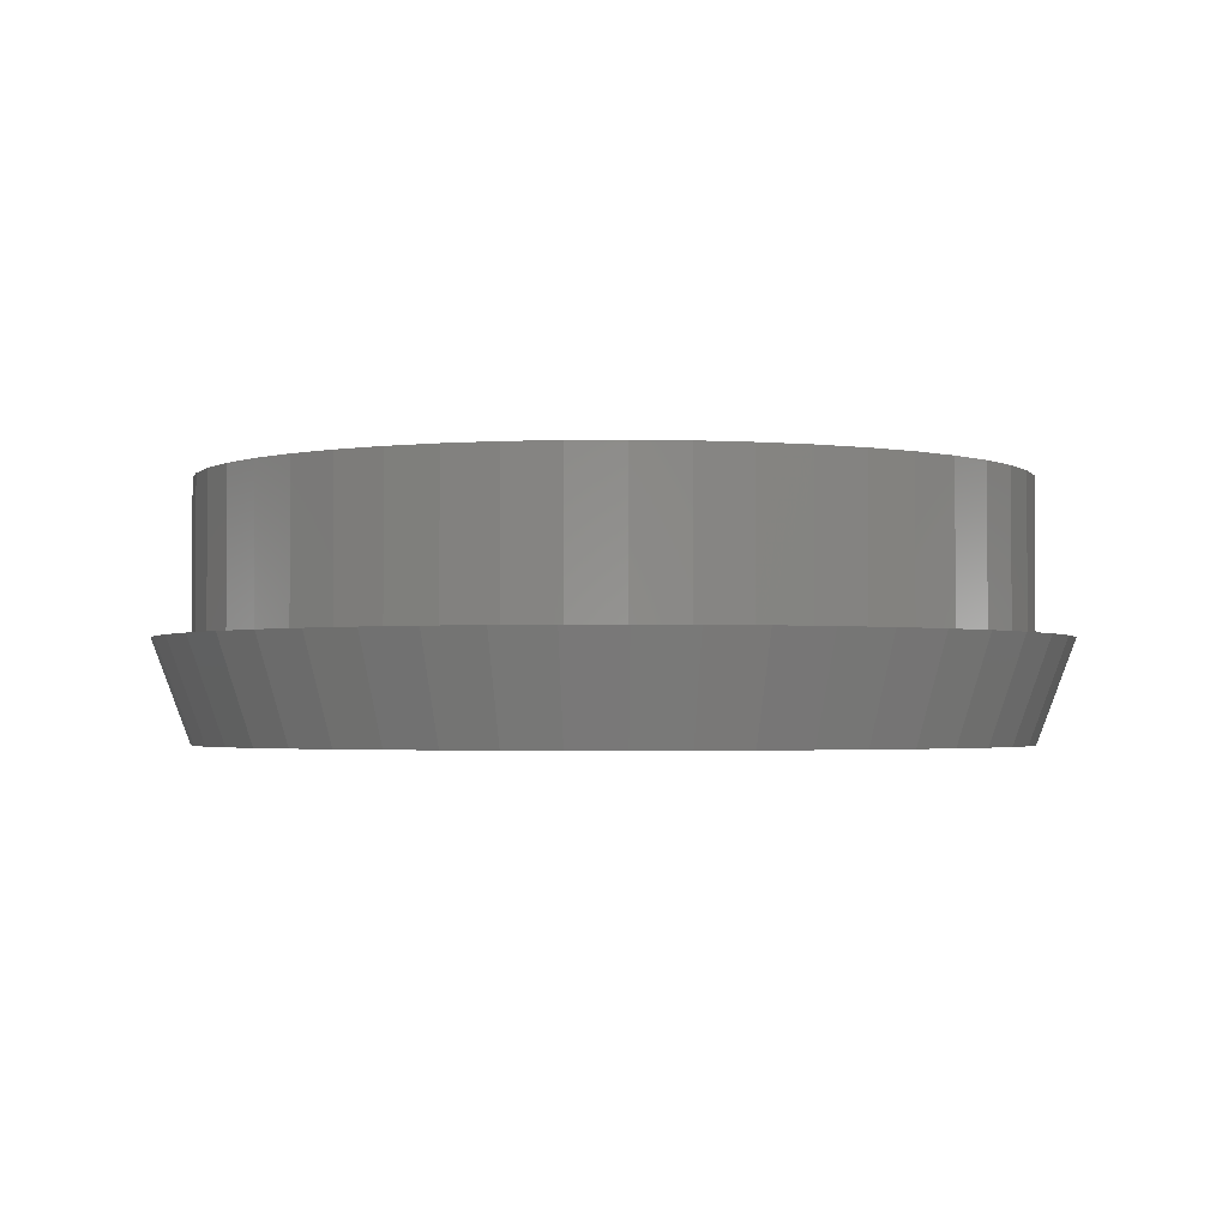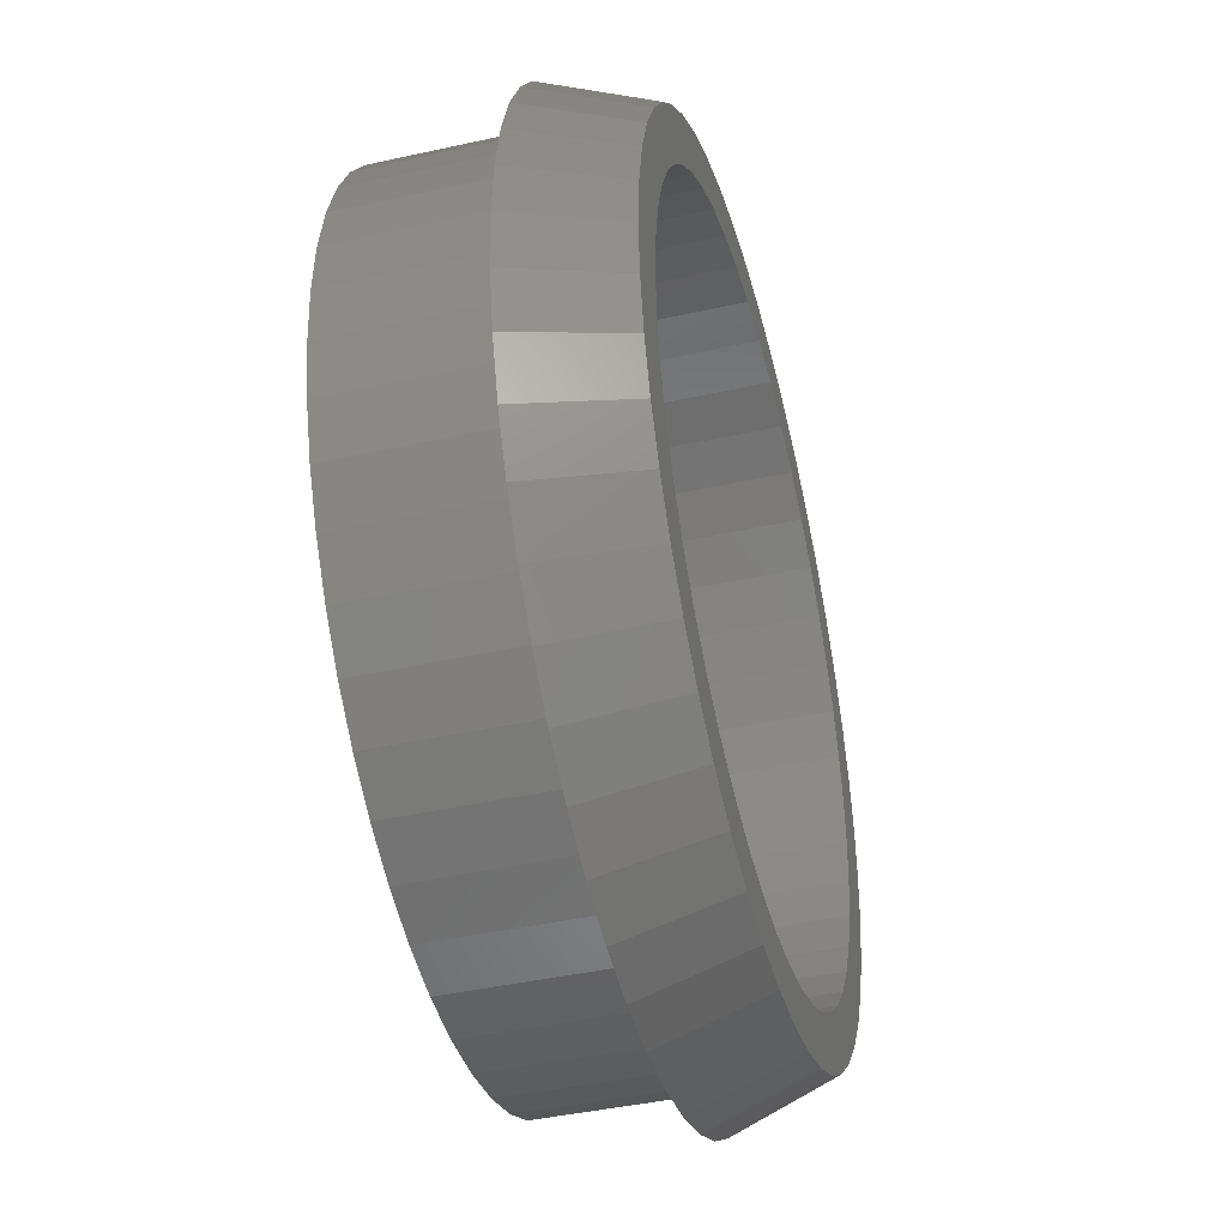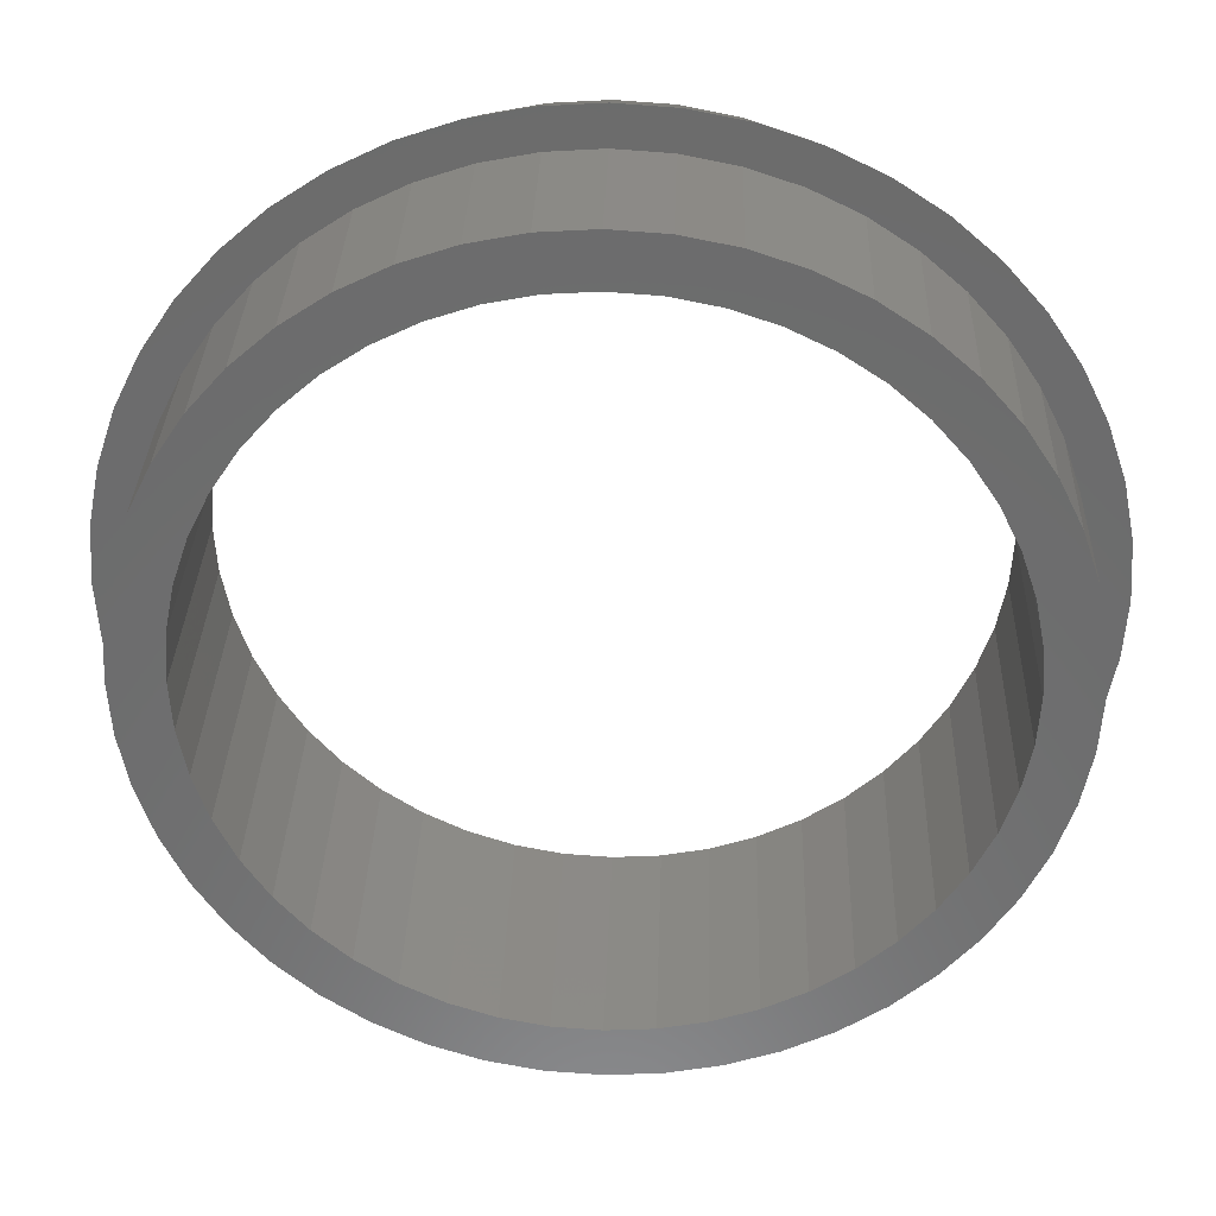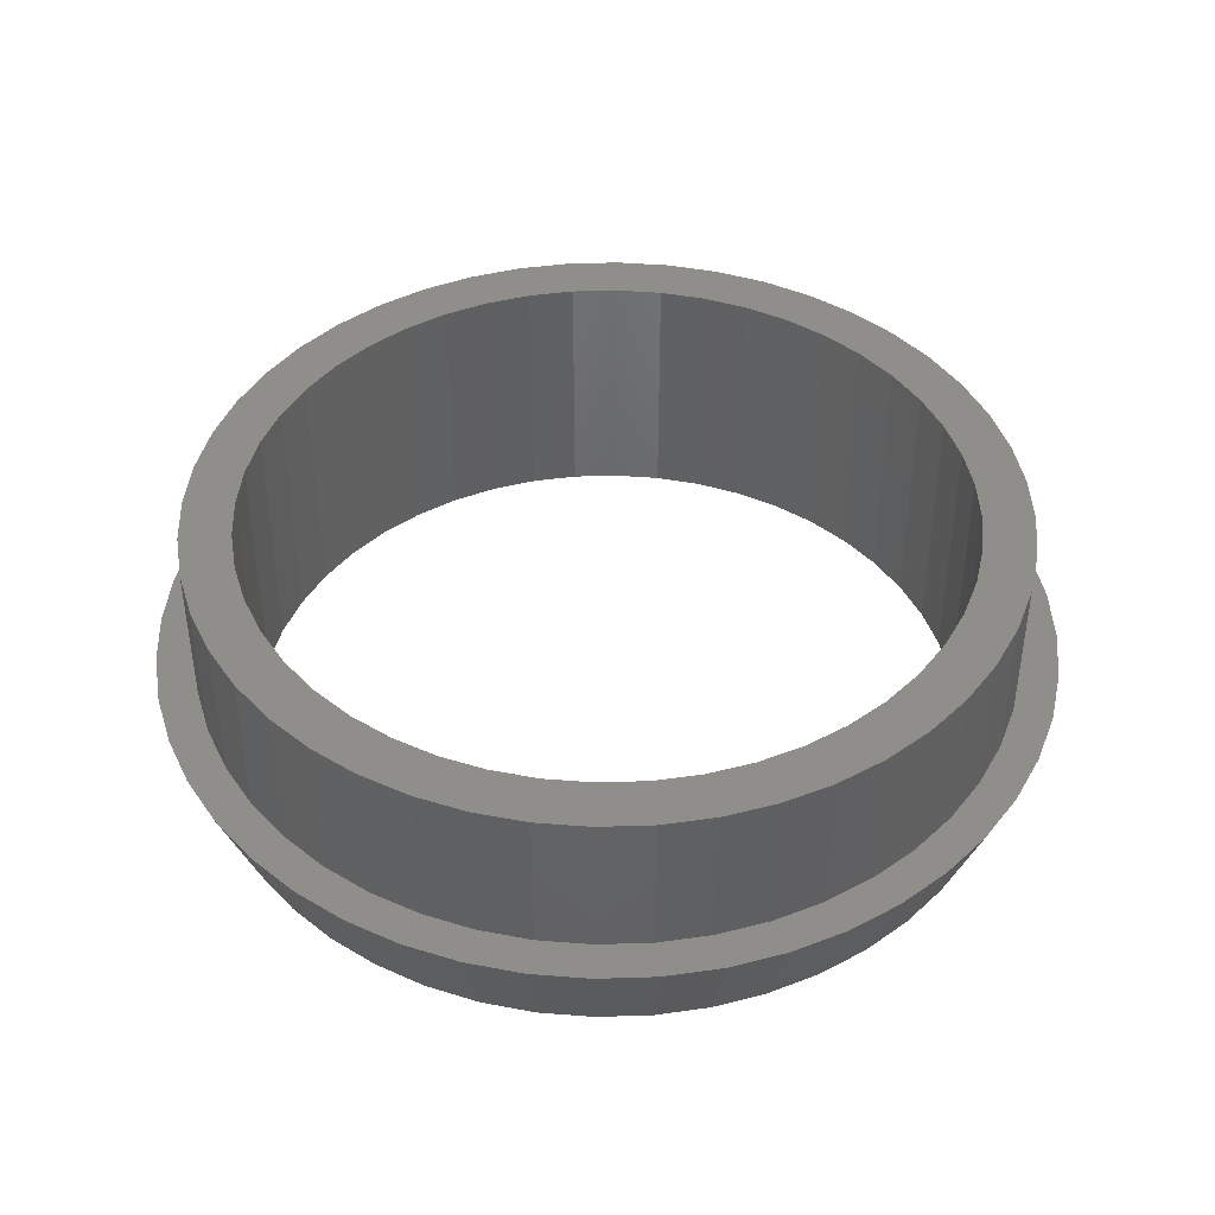
<metadata>
{"format":"stl","ext":"stl","renderer":"f3d","projection":"perspective","resolution":1024,"background":"white","views":[{"elev":-2.2,"azim":13.3,"up":"+Z"},{"elev":-42.4,"azim":104.9,"up":"+Y"},{"elev":31.6,"azim":1.8,"up":"+Y"},{"elev":42.8,"azim":24.1,"up":"+Z"}]}
</metadata>
<code>
# stl→obj: 288 verts, 576 faces
v -15.86 -2.088 8
v -15.86 2.088 8
v -16 1.959e-15 8
v -15.45 -4.141 8
v -15.45 4.141 8
v -14.78 -6.123 8
v -14.78 6.123 8
v -13.86 -8 8
v -14 1.715e-15 8
v -13.88 -1.827 8
v -13.52 -3.623 8
v -12.69 -9.74 8
v -12.93 -5.358 8
v -12.12 -7 8
v -11.31 -11.31 8
v -11.11 -8.523 8
v -9.74 -12.69 8
v -9.899 -9.899 8
v -8.523 -11.11 8
v -8 -13.86 8
v -7 -12.12 8
v -6.123 -14.78 8
v -5.358 -12.93 8
v -4.141 -15.45 8
v -3.623 -13.52 8
v -2.088 -15.86 8
v -1.827 -13.88 8
v -2.939e-15 -16 8
v -2.572e-15 -14 8
v 2.088 -15.86 8
v 1.827 -13.88 8
v 3.623 -13.52 8
v 4.141 -15.45 8
v 5.358 -12.93 8
v 6.123 -14.78 8
v 7 -12.12 8
v 8 -13.86 8
v 8.523 -11.11 8
v 9.74 -12.69 8
v 9.899 -9.899 8
v 11.31 -11.31 8
v 11.11 -8.523 8
v 12.12 -7 8
v 12.69 -9.74 8
v 12.93 -5.358 8
v 13.86 -8 8
v 13.52 -3.623 8
v 13.88 -1.827 8
v 14.78 -6.123 8
v 14 0 8
v -13.86 8 8
v -13.88 1.827 8
v -13.52 3.623 8
v -12.69 9.74 8
v -12.93 5.358 8
v -12.12 7 8
v -11.31 11.31 8
v -11.11 8.523 8
v -9.74 12.69 8
v -9.899 9.899 8
v -8.523 11.11 8
v -8 13.86 8
v -7 12.12 8
v -6.123 14.78 8
v -5.358 12.93 8
v -4.141 15.45 8
v -3.623 13.52 8
v -2.088 15.86 8
v -1.827 13.88 8
v 9.797e-16 16 8
v 8.573e-16 14 8
v 1.827 13.88 8
v 2.088 15.86 8
v 3.623 13.52 8
v 4.141 15.45 8
v 5.358 12.93 8
v 6.123 14.78 8
v 7 12.12 8
v 8 13.86 8
v 8.523 11.11 8
v 9.74 12.69 8
v 9.899 9.899 8
v 11.31 11.31 8
v 11.11 8.523 8
v 12.12 7 8
v 12.69 9.74 8
v 12.93 5.358 8
v 13.86 8 8
v 13.52 3.623 8
v 13.88 1.827 8
v 14.78 6.123 8
v 15.45 -4.141 8
v 15.45 4.141 8
v 15.86 -2.088 8
v 15.86 2.088 8
v 16 0 8
v -13.86 8 -2
v -14 1.41e-15 -2
v -14.78 6.123 -2
v -13.88 1.827 -2
v -13.52 3.623 -2
v -12.69 9.74 -2
v -12.93 5.358 -2
v -12.12 7 -2
v -11.31 11.31 -2
v -11.11 8.523 -2
v -9.74 12.69 -2
v -9.899 9.899 -2
v -8.523 11.11 -2
v -8 13.86 -2
v -7 12.12 -2
v -6.123 14.78 -2
v -5.358 12.93 -2
v -4.141 15.45 -2
v -3.623 13.52 -2
v -2.088 15.86 -2
v -1.827 13.88 -2
v -2.556e-15 16 -2
v 8.812e-16 14 -2
v 2.088 15.86 -2
v 1.827 13.88 -2
v 3.623 13.52 -2
v 4.141 15.45 -2
v 5.358 12.93 -2
v 6.123 14.78 -2
v 7 12.12 -2
v 8 13.86 -2
v 8.523 11.11 -2
v 9.74 12.69 -2
v 9.899 9.899 -2
v 11.31 11.31 -2
v 11.11 8.523 -2
v 12.12 7 -2
v 12.69 9.74 -2
v 12.93 5.358 -2
v 13.86 8 -2
v 13.52 3.623 -2
v 13.88 1.827 -2
v 14.78 6.123 -2
v 14 0 -2
v 14.78 -6.123 -2
v 15.45 -4.141 -2
v 15.45 4.141 -2
v 15.86 -2.088 -2
v 15.86 2.088 -2
v 16 -7.473e-14 -2
v -15.86 2.088 -2
v -15.86 -2.088 -2
v -16 1.621e-14 -2
v -15.45 -4.141 -2
v -15.45 4.141 -2
v -14.78 -6.123 -2
v -13.86 -8 -2
v -13.88 -1.827 -2
v -13.52 -3.623 -2
v -12.69 -9.74 -2
v -12.93 -5.358 -2
v -12.12 -7 -2
v -11.31 -11.31 -2
v -11.11 -8.523 -2
v -9.74 -12.69 -2
v -9.899 -9.899 -2
v -8.523 -11.11 -2
v -8 -13.86 -2
v -7 -12.12 -2
v -6.123 -14.78 -2
v -5.358 -12.93 -2
v -4.141 -15.45 -2
v -3.623 -13.52 -2
v -2.088 -15.86 -2
v -1.827 -13.88 -2
v -4.556e-14 -16 -2
v -2.556e-15 -14 -2
v 2.088 -15.86 -2
v 1.827 -13.88 -2
v 3.623 -13.52 -2
v 4.141 -15.45 -2
v 5.358 -12.93 -2
v 6.123 -14.78 -2
v 7 -12.12 -2
v 8 -13.86 -2
v 8.523 -11.11 -2
v 9.74 -12.69 -2
v 9.899 -9.899 -2
v 11.31 -11.31 -2
v 11.11 -8.523 -2
v 12.12 -7 -2
v 12.69 -9.74 -2
v 12.93 -5.358 -2
v 13.86 -8 -2
v 13.52 -3.623 -2
v 13.88 -1.827 -2
v -17.35 -2.284 2
v -17.35 2.284 2
v -17.5 1.48e-14 2
v -16.9 -4.529 2
v -16.9 4.529 2
v -16.17 -6.697 2
v -16.17 6.697 2
v -16 1.959e-15 2
v -15.86 -2.088 2
v -15.16 -8.75 2
v -15.45 -4.141 2
v -14.78 -6.123 2
v -13.88 -10.65 2
v -13.86 -8 2
v -12.37 -12.37 2
v -12.69 -9.74 2
v -11.31 -11.31 2
v -10.65 -13.88 2
v -9.74 -12.69 2
v -8.75 -15.16 2
v -8 -13.86 2
v -6.697 -16.17 2
v -6.123 -14.78 2
v -4.529 -16.9 2
v -4.141 -15.45 2
v -2.284 -17.35 2
v -2.088 -15.86 2
v -4.723e-14 -17.5 2
v -2.939e-15 -16 2
v 2.284 -17.35 2
v 2.088 -15.86 2
v 4.141 -15.45 2
v 4.529 -16.9 2
v 6.123 -14.78 2
v 6.697 -16.17 2
v 8 -13.86 2
v 8.75 -15.16 2
v 9.74 -12.69 2
v 10.65 -13.88 2
v 11.31 -11.31 2
v 12.37 -12.37 2
v 12.69 -9.74 2
v 13.88 -10.65 2
v 13.86 -8 2
v 14.78 -6.123 2
v 15.16 -8.75 2
v 15.45 -4.141 2
v 16.17 -6.697 2
v 15.86 -2.088 2
v 16 0 2
v -15.86 2.088 2
v -15.16 8.75 2
v -15.45 4.141 2
v -14.78 6.123 2
v -13.88 10.65 2
v -13.86 8 2
v -12.37 12.37 2
v -12.69 9.74 2
v -11.31 11.31 2
v -10.65 13.88 2
v -9.74 12.69 2
v -8.75 15.16 2
v -8 13.86 2
v -6.697 16.17 2
v -6.123 14.78 2
v -4.529 16.9 2
v -4.141 15.45 2
v -2.284 17.35 2
v -2.088 15.86 2
v -1.762e-15 17.5 2
v 9.797e-16 16 2
v 2.284 17.35 2
v 2.088 15.86 2
v 4.141 15.45 2
v 4.529 16.9 2
v 6.123 14.78 2
v 6.697 16.17 2
v 8 13.86 2
v 8.75 15.16 2
v 9.74 12.69 2
v 10.65 13.88 2
v 11.31 11.31 2
v 12.37 12.37 2
v 12.69 9.74 2
v 13.88 10.65 2
v 13.86 8 2
v 14.78 6.123 2
v 15.16 8.75 2
v 15.45 4.141 2
v 16.17 6.697 2
v 15.86 2.088 2
v 16.9 -4.529 2
v 16.9 4.529 2
v 17.35 -2.284 2
v 17.35 2.284 2
v 17.5 -7.931e-14 2
f 1 2 3
f 2 1 4
f 2 4 5
f 5 4 6
f 5 6 7
f 7 6 8
f 7 8 9
f 9 8 10
f 10 8 11
f 11 8 12
f 11 12 13
f 13 12 14
f 14 12 15
f 14 15 16
f 16 15 17
f 16 17 18
f 18 17 19
f 19 17 20
f 19 20 21
f 21 20 22
f 21 22 23
f 23 22 24
f 23 24 25
f 25 24 26
f 25 26 27
f 27 26 28
f 27 28 29
f 29 28 30
f 29 30 31
f 31 30 32
f 32 30 33
f 32 33 34
f 34 33 35
f 34 35 36
f 36 35 37
f 36 37 38
f 38 37 39
f 38 39 40
f 40 39 41
f 40 41 42
f 42 41 43
f 43 41 44
f 43 44 45
f 45 44 46
f 45 46 47
f 47 46 48
f 48 46 49
f 48 49 50
f 9 51 7
f 51 9 52
f 51 52 53
f 51 53 54
f 54 53 55
f 54 55 56
f 54 56 57
f 57 56 58
f 57 58 59
f 59 58 60
f 59 60 61
f 59 61 62
f 62 61 63
f 62 63 64
f 64 63 65
f 64 65 66
f 66 65 67
f 66 67 68
f 68 67 69
f 68 69 70
f 70 69 71
f 70 71 72
f 70 72 73
f 73 72 74
f 73 74 75
f 75 74 76
f 75 76 77
f 77 76 78
f 77 78 79
f 79 78 80
f 79 80 81
f 81 80 82
f 81 82 83
f 83 82 84
f 83 84 85
f 83 85 86
f 86 85 87
f 86 87 88
f 88 87 89
f 88 89 90
f 88 90 91
f 91 90 50
f 91 50 49
f 91 49 92
f 91 92 93
f 93 92 94
f 93 94 95
f 95 94 96
f 97 98 99
f 98 97 100
f 100 97 101
f 101 97 102
f 101 102 103
f 103 102 104
f 104 102 105
f 104 105 106
f 106 105 107
f 106 107 108
f 108 107 109
f 109 107 110
f 109 110 111
f 111 110 112
f 111 112 113
f 113 112 114
f 113 114 115
f 115 114 116
f 115 116 117
f 117 116 118
f 117 118 119
f 119 118 120
f 119 120 121
f 121 120 122
f 122 120 123
f 122 123 124
f 124 123 125
f 124 125 126
f 126 125 127
f 126 127 128
f 128 127 129
f 128 129 130
f 130 129 131
f 130 131 132
f 132 131 133
f 133 131 134
f 133 134 135
f 135 134 136
f 135 136 137
f 137 136 138
f 138 136 139
f 138 139 140
f 140 139 141
f 141 139 142
f 142 139 143
f 142 143 144
f 144 143 145
f 144 145 146
f 147 148 149
f 148 147 150
f 150 147 151
f 150 151 152
f 152 151 99
f 152 99 153
f 153 99 98
f 153 98 154
f 153 154 155
f 153 155 156
f 156 155 157
f 156 157 158
f 156 158 159
f 159 158 160
f 159 160 161
f 161 160 162
f 161 162 163
f 161 163 164
f 164 163 165
f 164 165 166
f 166 165 167
f 166 167 168
f 168 167 169
f 168 169 170
f 170 169 171
f 170 171 172
f 172 171 173
f 172 173 174
f 174 173 175
f 174 175 176
f 174 176 177
f 177 176 178
f 177 178 179
f 179 178 180
f 179 180 181
f 181 180 182
f 181 182 183
f 183 182 184
f 183 184 185
f 185 184 186
f 185 186 187
f 185 187 188
f 188 187 189
f 188 189 190
f 190 189 191
f 190 191 192
f 190 192 141
f 141 192 140
f 193 194 195
f 194 193 196
f 194 196 197
f 197 196 198
f 197 198 199
f 199 198 200
f 200 198 201
f 201 198 202
f 201 202 203
f 203 202 204
f 204 202 205
f 204 205 206
f 206 205 207
f 206 207 208
f 208 207 209
f 209 207 210
f 209 210 211
f 211 210 212
f 211 212 213
f 213 212 214
f 213 214 215
f 215 214 216
f 215 216 217
f 217 216 218
f 217 218 219
f 219 218 220
f 219 220 221
f 221 220 222
f 221 222 223
f 223 222 224
f 224 222 225
f 224 225 226
f 226 225 227
f 226 227 228
f 228 227 229
f 228 229 230
f 230 229 231
f 230 231 232
f 232 231 233
f 232 233 234
f 234 233 235
f 234 235 236
f 236 235 237
f 237 235 238
f 237 238 239
f 239 238 240
f 239 240 241
f 241 240 242
f 199 243 244
f 243 199 200
f 244 243 245
f 244 245 246
f 244 246 247
f 247 246 248
f 247 248 249
f 249 248 250
f 249 250 251
f 249 251 252
f 252 251 253
f 252 253 254
f 254 253 255
f 254 255 256
f 256 255 257
f 256 257 258
f 258 257 259
f 258 259 260
f 260 259 261
f 260 261 262
f 262 261 263
f 262 263 264
f 264 263 265
f 264 265 266
f 264 266 267
f 267 266 268
f 267 268 269
f 269 268 270
f 269 270 271
f 271 270 272
f 271 272 273
f 273 272 274
f 273 274 275
f 275 274 276
f 275 276 277
f 277 276 278
f 277 278 279
f 277 279 280
f 280 279 281
f 280 281 282
f 282 281 283
f 282 283 242
f 282 242 240
f 282 240 284
f 282 284 285
f 285 284 286
f 285 286 287
f 287 286 288
f 66 261 259
f 261 66 68
f 64 259 257
f 259 64 66
f 62 257 255
f 257 62 64
f 59 255 253
f 255 59 62
f 57 253 251
f 253 57 59
f 57 250 54
f 250 57 251
f 54 248 51
f 248 54 250
f 51 246 7
f 246 51 248
f 7 245 5
f 245 7 246
f 5 243 2
f 243 5 245
f 68 263 261
f 263 68 70
f 1 203 4
f 203 1 201
f 4 204 6
f 204 4 203
f 276 88 278
f 88 276 86
f 279 93 281
f 93 279 91
f 278 91 279
f 91 278 88
f 274 86 276
f 86 274 83
f 81 274 272
f 274 81 83
f 79 272 270
f 272 79 81
f 77 270 268
f 270 77 79
f 75 268 266
f 268 75 77
f 73 266 265
f 266 73 75
f 70 265 263
f 265 70 73
f 3 201 1
f 201 3 200
f 2 200 3
f 200 2 243
f 281 95 283
f 95 281 93
f 283 96 242
f 96 283 95
f 242 94 241
f 94 242 96
f 241 92 239
f 92 241 94
f 239 49 237
f 49 239 92
f 237 46 236
f 46 237 49
f 236 44 234
f 44 236 46
f 234 41 232
f 41 234 44
f 41 230 232
f 230 41 39
f 39 228 230
f 228 39 37
f 37 226 228
f 226 37 35
f 35 224 226
f 224 35 33
f 33 223 224
f 223 33 30
f 30 221 223
f 221 30 28
f 28 219 221
f 219 28 26
f 26 217 219
f 217 26 24
f 24 215 217
f 215 24 22
f 22 213 215
f 213 22 20
f 20 211 213
f 211 20 17
f 17 209 211
f 209 17 15
f 12 209 15
f 209 12 208
f 8 208 12
f 208 8 206
f 6 206 8
f 206 6 204
f 89 138 90
f 138 89 137
f 87 137 89
f 137 87 135
f 87 133 135
f 133 87 85
f 84 133 85
f 133 84 132
f 82 132 84
f 132 82 130
f 82 128 130
f 128 82 80
f 80 126 128
f 126 80 78
f 78 124 126
f 124 78 76
f 76 122 124
f 122 76 74
f 74 121 122
f 121 74 72
f 72 119 121
f 119 72 71
f 71 117 119
f 117 71 69
f 69 115 117
f 115 69 67
f 67 113 115
f 113 67 65
f 65 111 113
f 111 65 63
f 63 109 111
f 109 63 61
f 61 108 109
f 108 61 60
f 106 60 58
f 60 106 108
f 106 56 104
f 56 106 58
f 103 56 55
f 56 103 104
f 103 53 101
f 53 103 55
f 100 53 52
f 53 100 101
f 100 9 98
f 9 100 52
f 98 10 154
f 10 98 9
f 154 11 155
f 11 154 10
f 155 13 157
f 13 155 11
f 157 14 158
f 14 157 13
f 160 14 16
f 14 160 158
f 160 18 162
f 18 160 16
f 18 163 162
f 163 18 19
f 19 165 163
f 165 19 21
f 21 167 165
f 167 21 23
f 23 169 167
f 169 23 25
f 25 171 169
f 171 25 27
f 27 173 171
f 173 27 29
f 29 175 173
f 175 29 31
f 31 176 175
f 176 31 32
f 32 178 176
f 178 32 34
f 34 180 178
f 180 34 36
f 36 182 180
f 182 36 38
f 38 184 182
f 184 38 40
f 42 184 40
f 184 42 186
f 43 186 42
f 186 43 187
f 45 187 43
f 187 45 189
f 47 189 45
f 189 47 191
f 48 191 47
f 191 48 192
f 50 192 48
f 192 50 140
f 90 140 50
f 140 90 138
f 210 159 161
f 159 210 207
f 212 161 164
f 161 212 210
f 214 164 166
f 164 214 212
f 216 166 168
f 166 216 214
f 218 168 170
f 168 218 216
f 229 179 181
f 179 229 227
f 227 177 179
f 177 227 225
f 225 174 177
f 174 225 222
f 222 172 174
f 172 222 220
f 220 170 172
f 170 220 218
f 143 287 145
f 287 143 285
f 231 181 183
f 181 231 229
f 205 159 207
f 159 205 156
f 146 287 288
f 287 146 145
f 202 156 205
f 156 202 153
f 144 288 286
f 288 144 146
f 198 153 202
f 153 198 152
f 142 286 284
f 286 142 144
f 196 152 198
f 152 196 150
f 141 284 240
f 284 141 142
f 197 99 151
f 99 197 199
f 233 183 185
f 183 233 231
f 194 151 147
f 151 194 197
f 185 235 233
f 235 185 188
f 194 149 195
f 149 194 147
f 188 238 235
f 238 188 190
f 195 148 193
f 148 195 149
f 190 240 238
f 240 190 141
f 193 150 196
f 150 193 148
f 199 97 99
f 97 199 244
f 244 102 97
f 102 244 247
f 247 105 102
f 105 247 249
f 249 107 105
f 107 249 252
f 252 110 107
f 110 252 254
f 254 112 110
f 112 254 256
f 256 114 112
f 114 256 258
f 258 116 114
f 116 258 260
f 260 118 116
f 118 260 262
f 262 120 118
f 120 262 264
f 264 123 120
f 123 264 267
f 267 125 123
f 125 267 269
f 269 127 125
f 127 269 271
f 271 129 127
f 129 271 273
f 273 131 129
f 131 273 275
f 131 277 134
f 277 131 275
f 134 280 136
f 280 134 277
f 136 282 139
f 282 136 280
f 139 285 143
f 285 139 282

</code>
